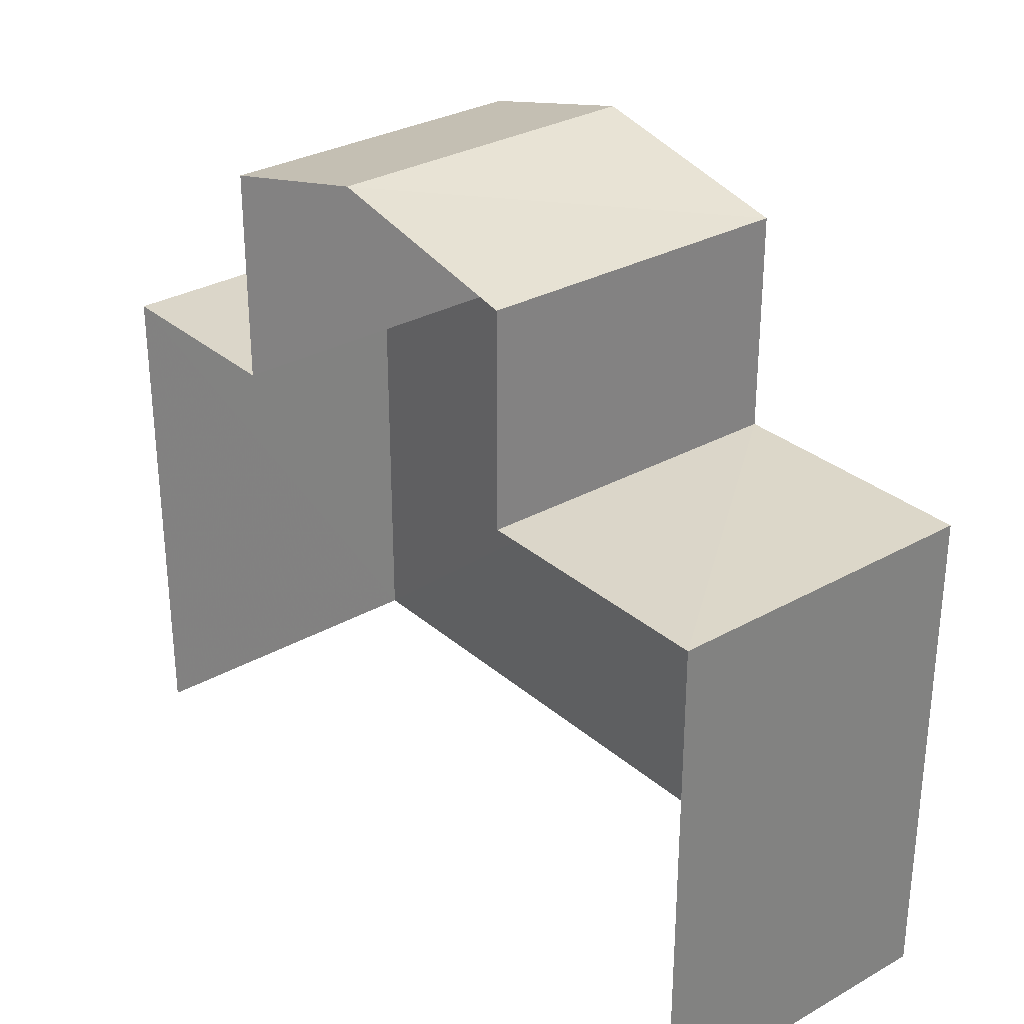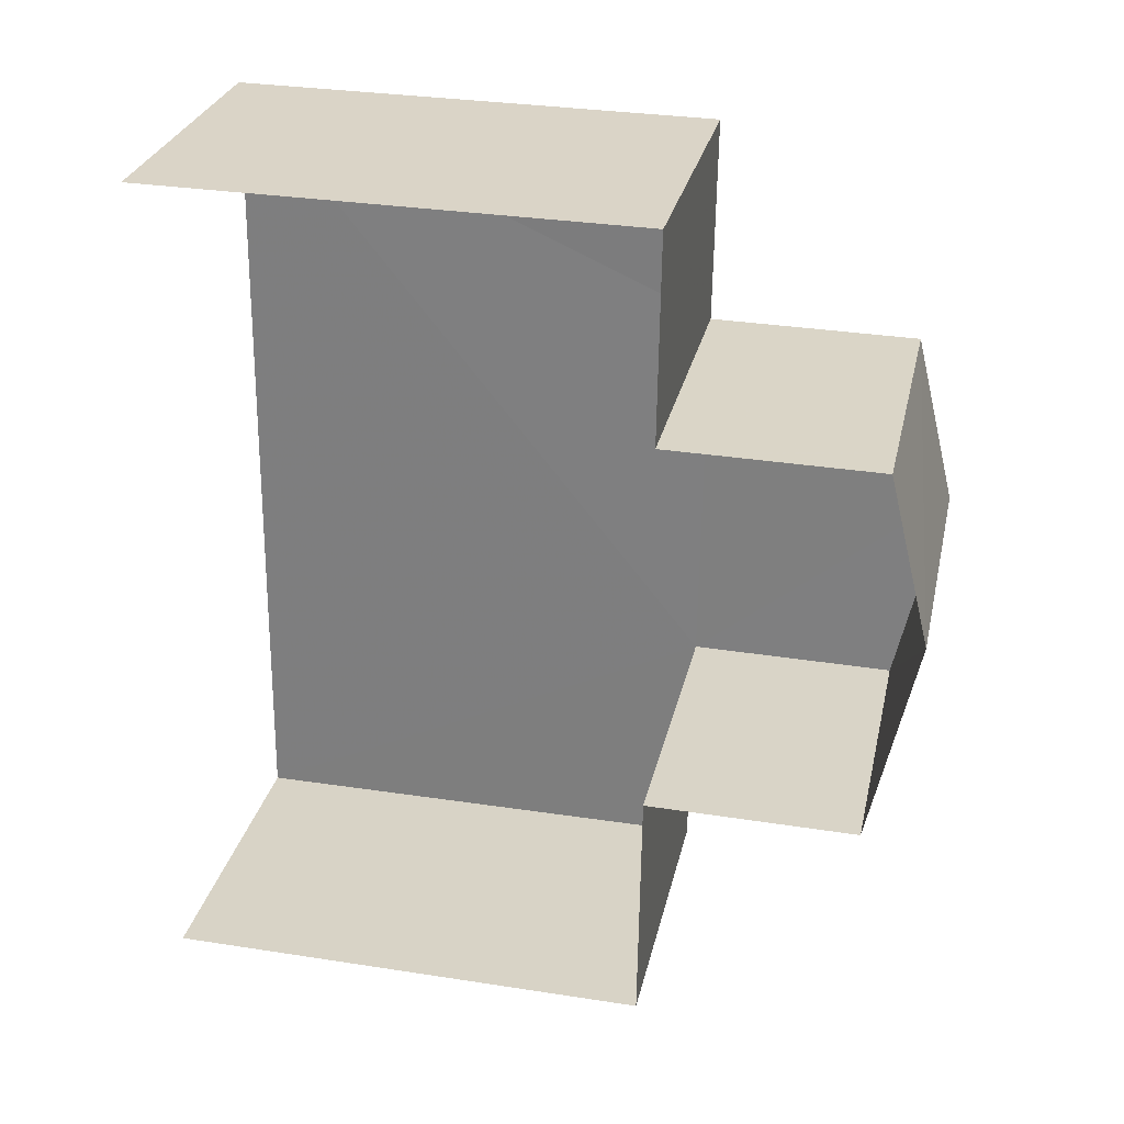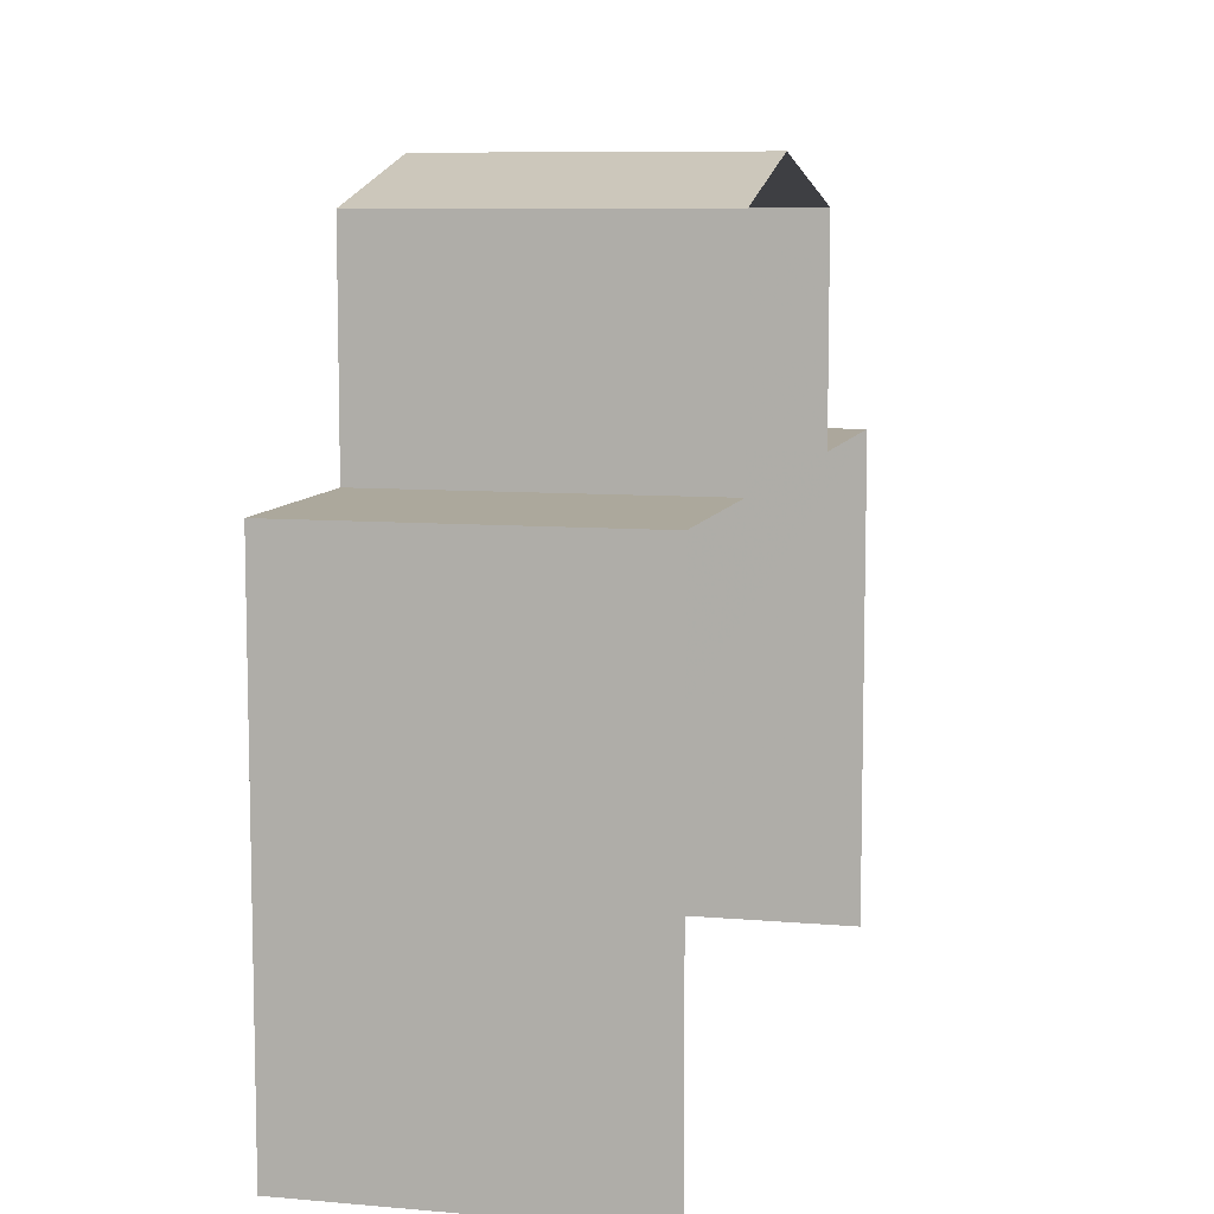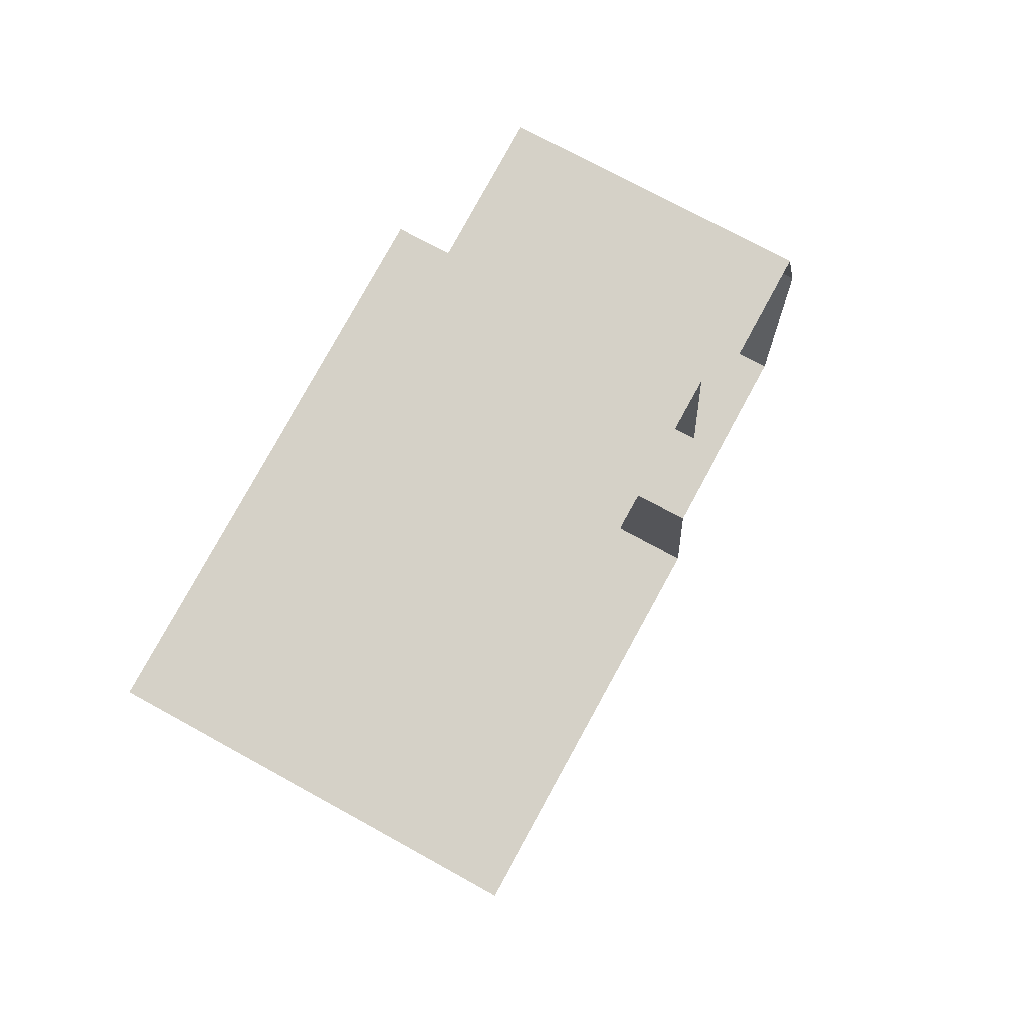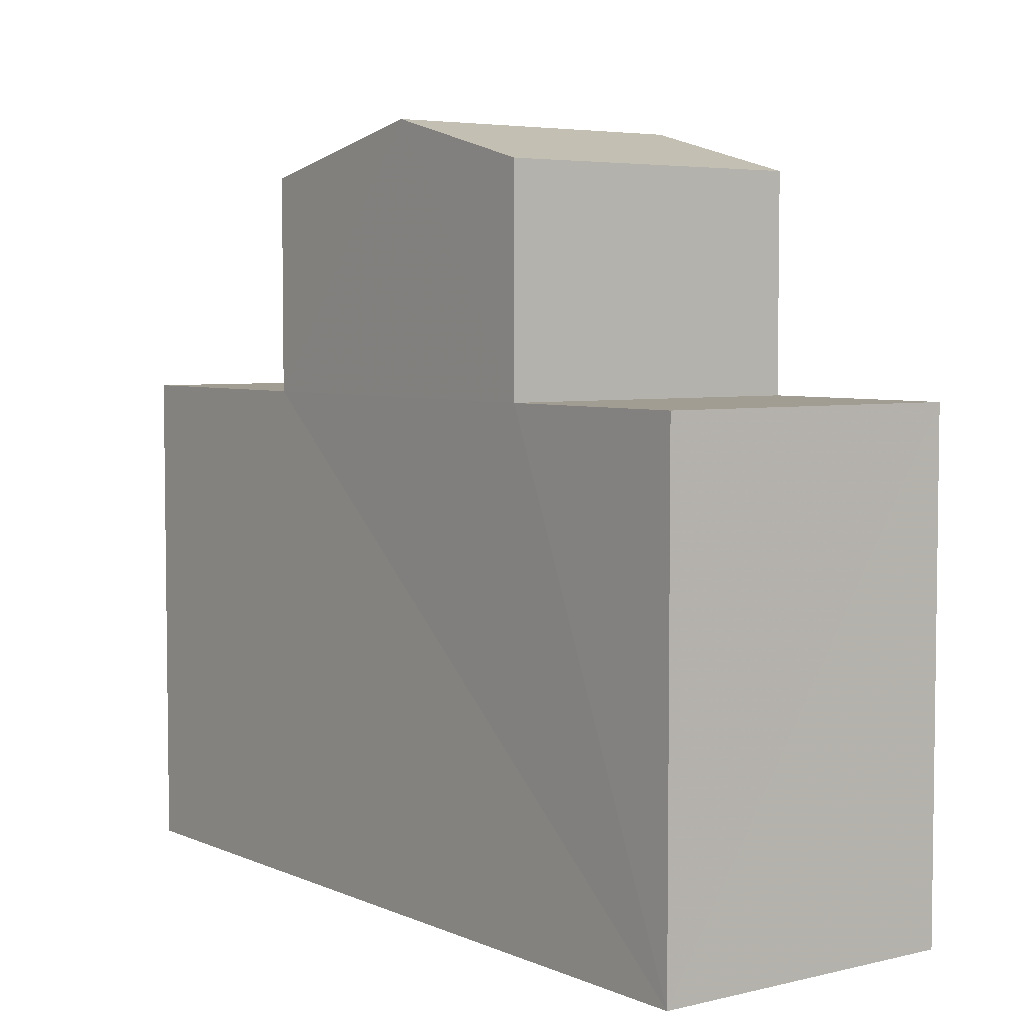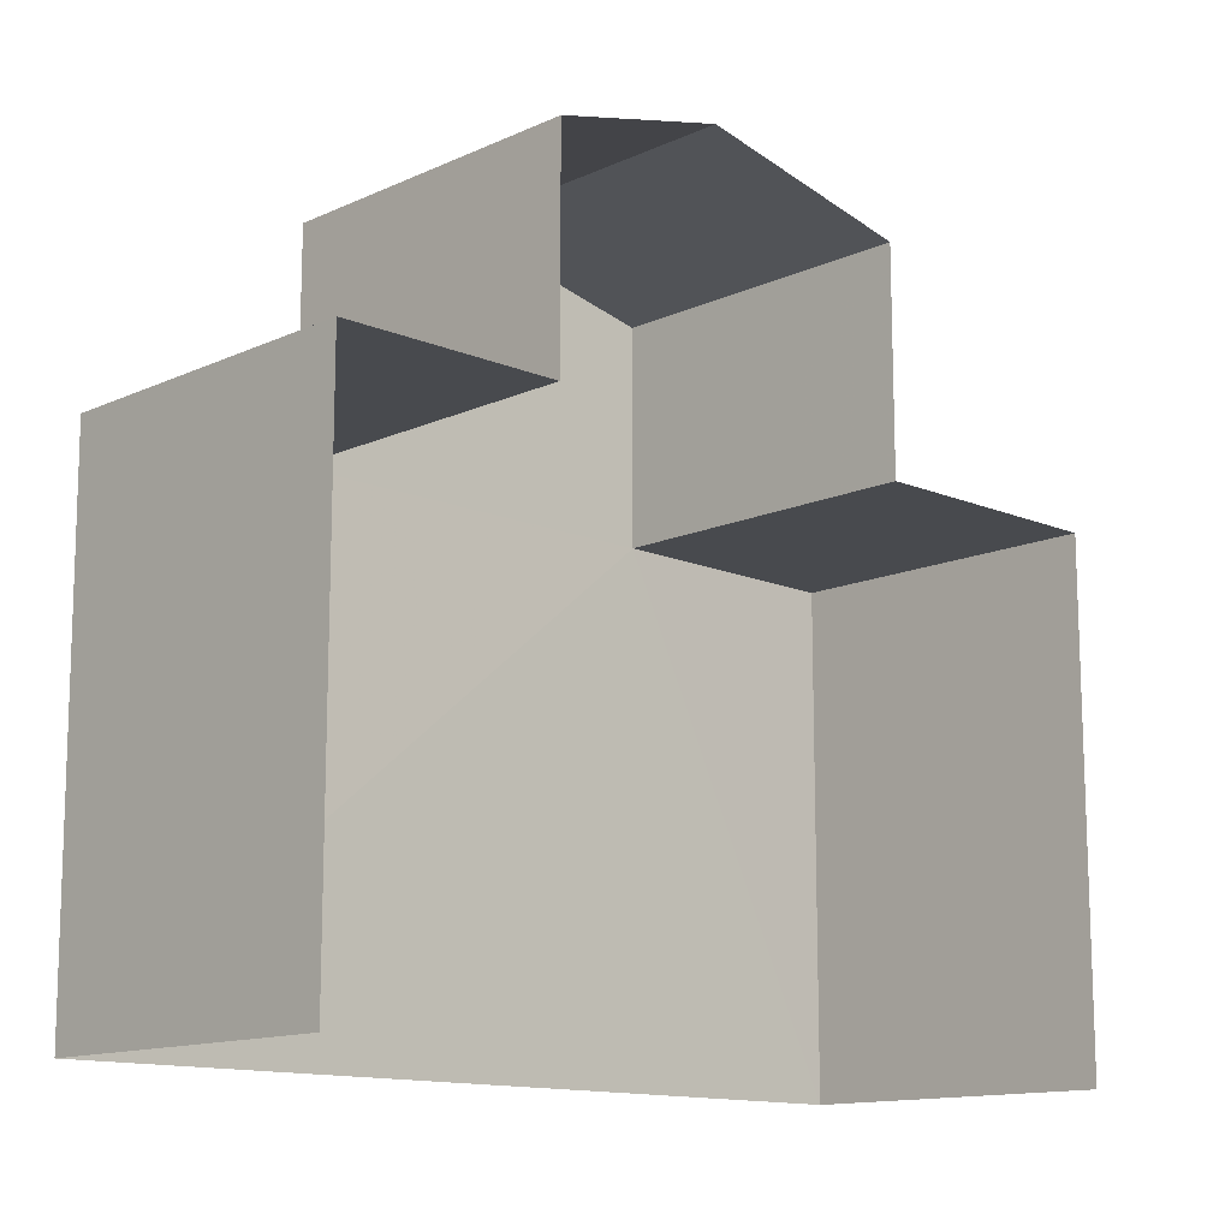
<metadata>
{"format":"obj","ext":"obj","renderer":"f3d","projection":"perspective","resolution":1024,"background":"white","views":[{"elev":30.3,"azim":-42.5,"up":"+Z"},{"elev":31.7,"azim":-77.6,"up":"+Y"},{"elev":8.4,"azim":-169.9,"up":"+Z"},{"elev":79.3,"azim":-151.3,"up":"+Y"},{"elev":4.8,"azim":139.7,"up":"+Z"},{"elev":-13.2,"azim":-137.6,"up":"+Z"}]}
</metadata>
<code>
v -3.734e+05 -1.054e+05 21.99
v -3.734e+05 -1.054e+05 21.99
v -3.734e+05 -1.054e+05 21.99
v -3.734e+05 -1.054e+05 21.99
v -3.734e+05 -1.054e+05 31.79
v -3.734e+05 -1.054e+05 31.79
v -3.734e+05 -1.054e+05 32.41
v -3.734e+05 -1.054e+05 32.41
v -3.734e+05 -1.054e+05 28.84
v -3.734e+05 -1.054e+05 28.84
v -3.734e+05 -1.054e+05 28.84
v -3.734e+05 -1.054e+05 28.84
v -3.734e+05 -1.054e+05 28.84
v -3.734e+05 -1.054e+05 28.84
v -3.734e+05 -1.054e+05 28.84
v -3.734e+05 -1.054e+05 28.84
v -3.734e+05 -1.054e+05 31.79
v -3.734e+05 -1.054e+05 31.79
f 1 2 3
f 1 4 2
f 4 12 2
f 2 13 15
f 4 10 12
f 6 13 7
f 7 12 18
f 2 12 13
f 13 12 7
f 5 6 7
f 8 5 7
f 9 10 11
f 9 12 10
f 13 14 15
f 13 16 14
f 7 17 8
f 7 18 17
f 16 6 5
f 16 13 6
f 10 4 1
f 11 10 1
f 15 3 2
f 15 14 3
f 9 17 18
f 12 9 18
f 1 3 9
f 1 9 11
f 3 14 16
f 17 9 8
f 8 16 5
f 3 16 9
f 9 16 8

</code>
